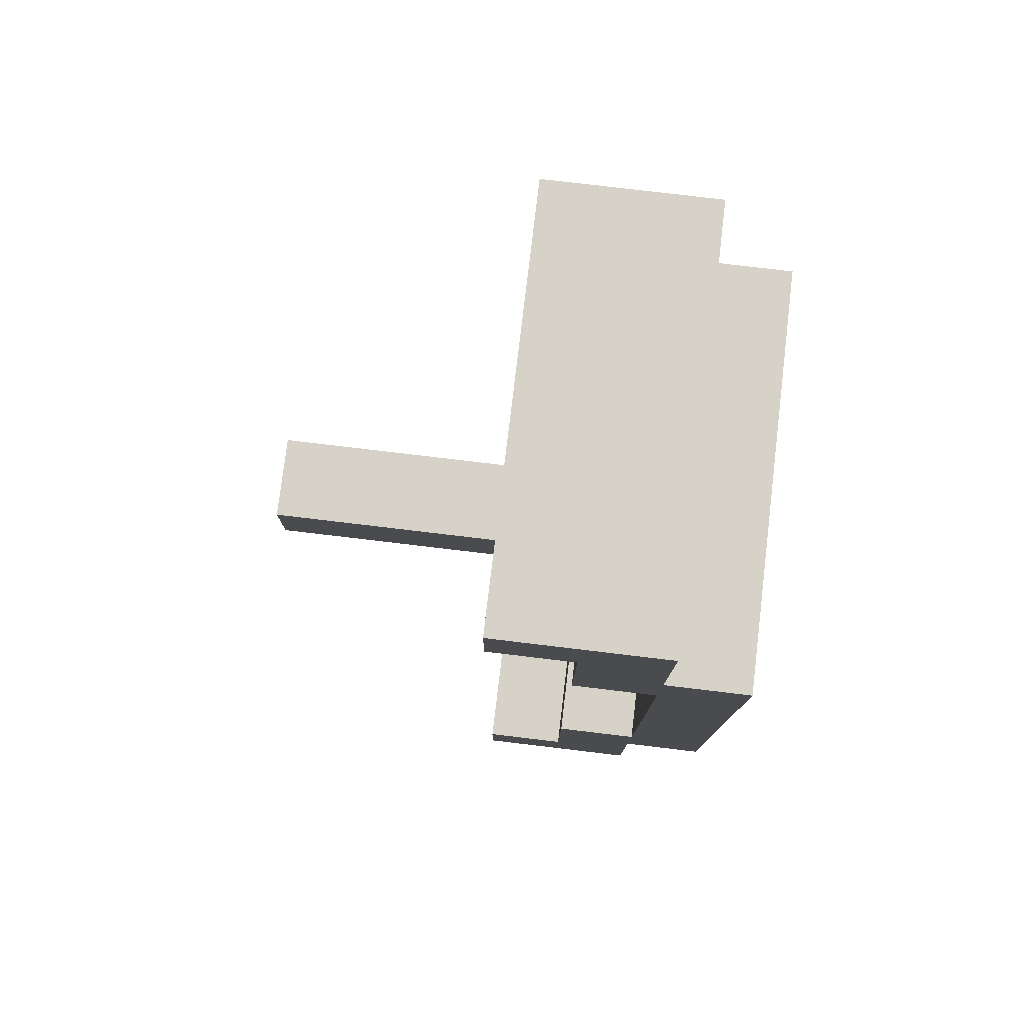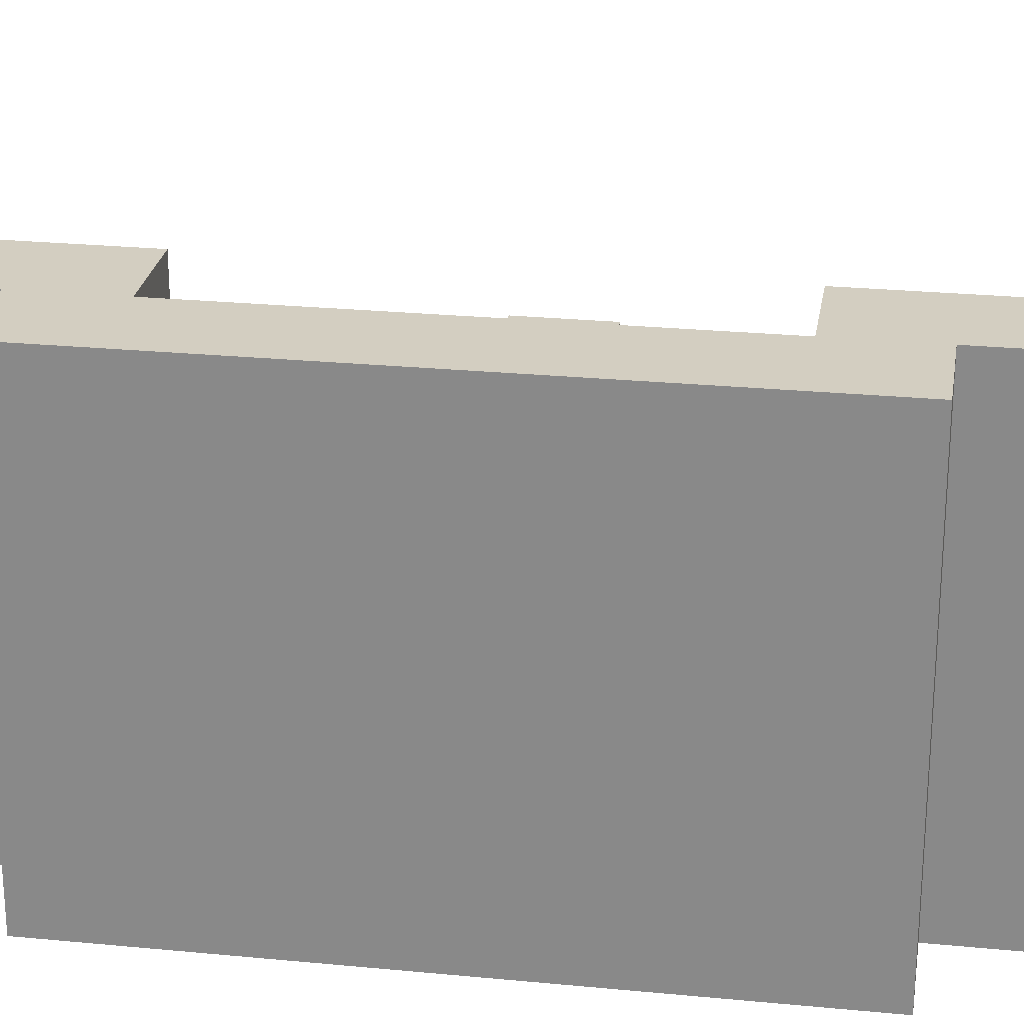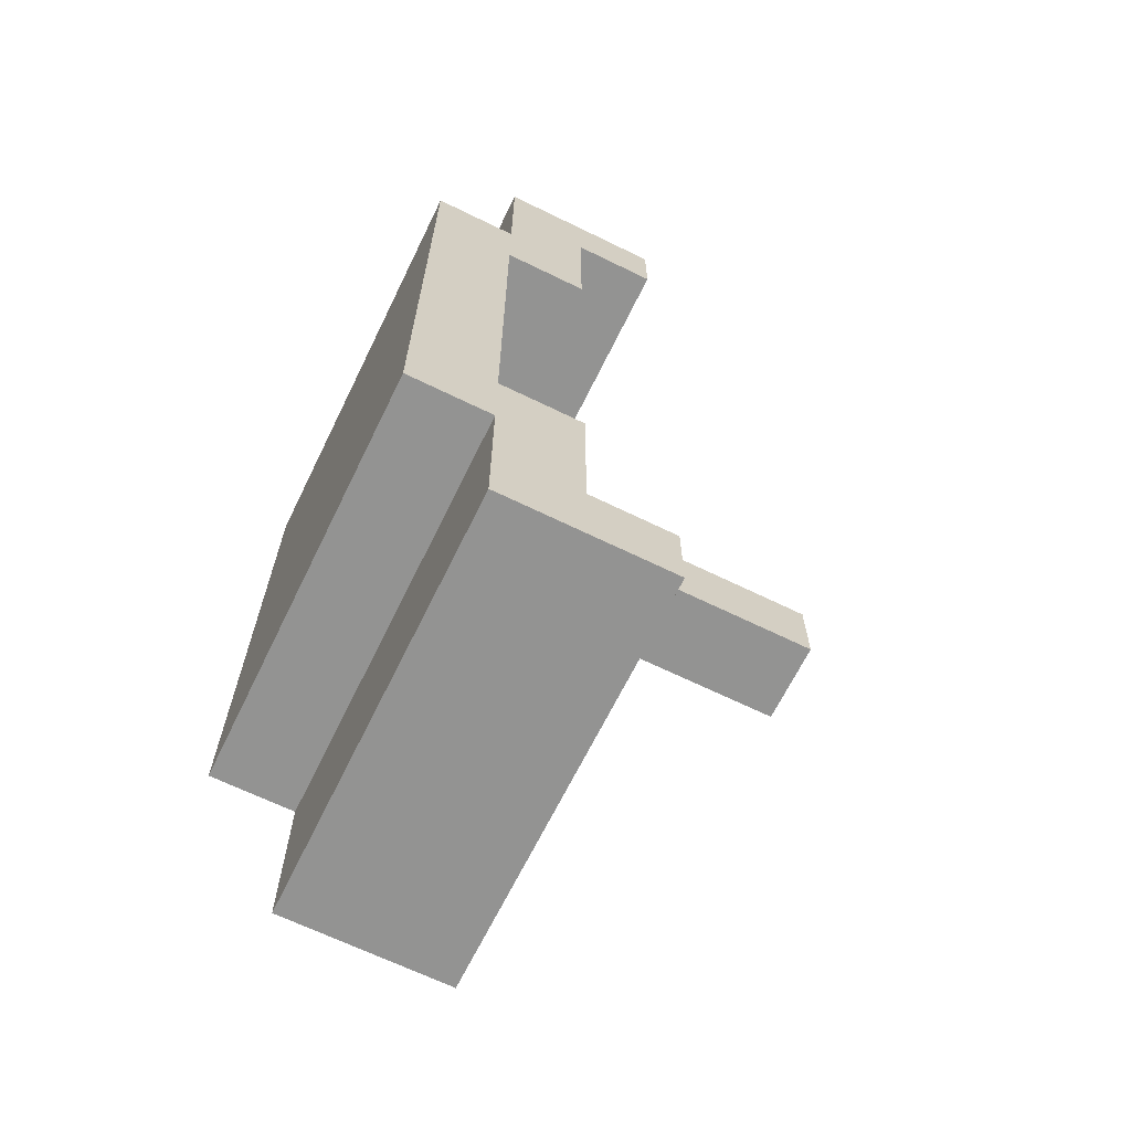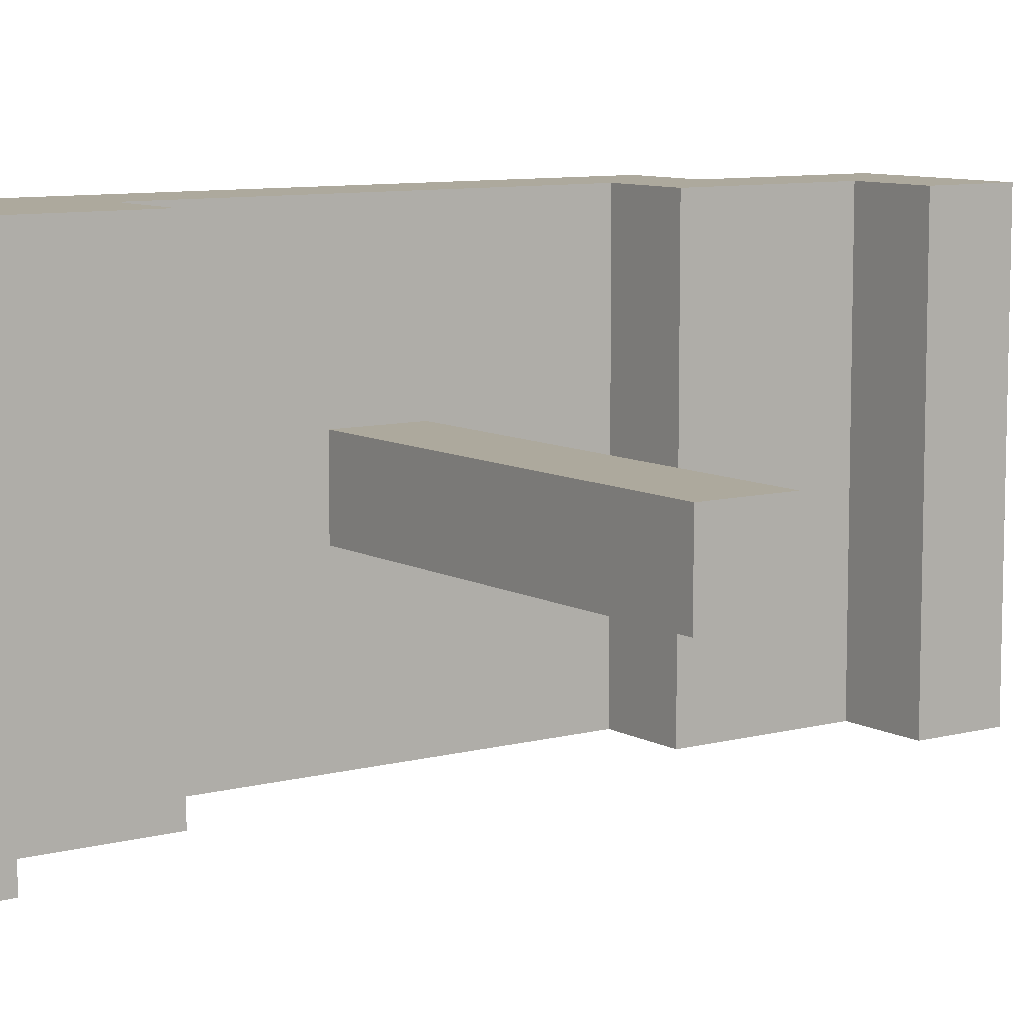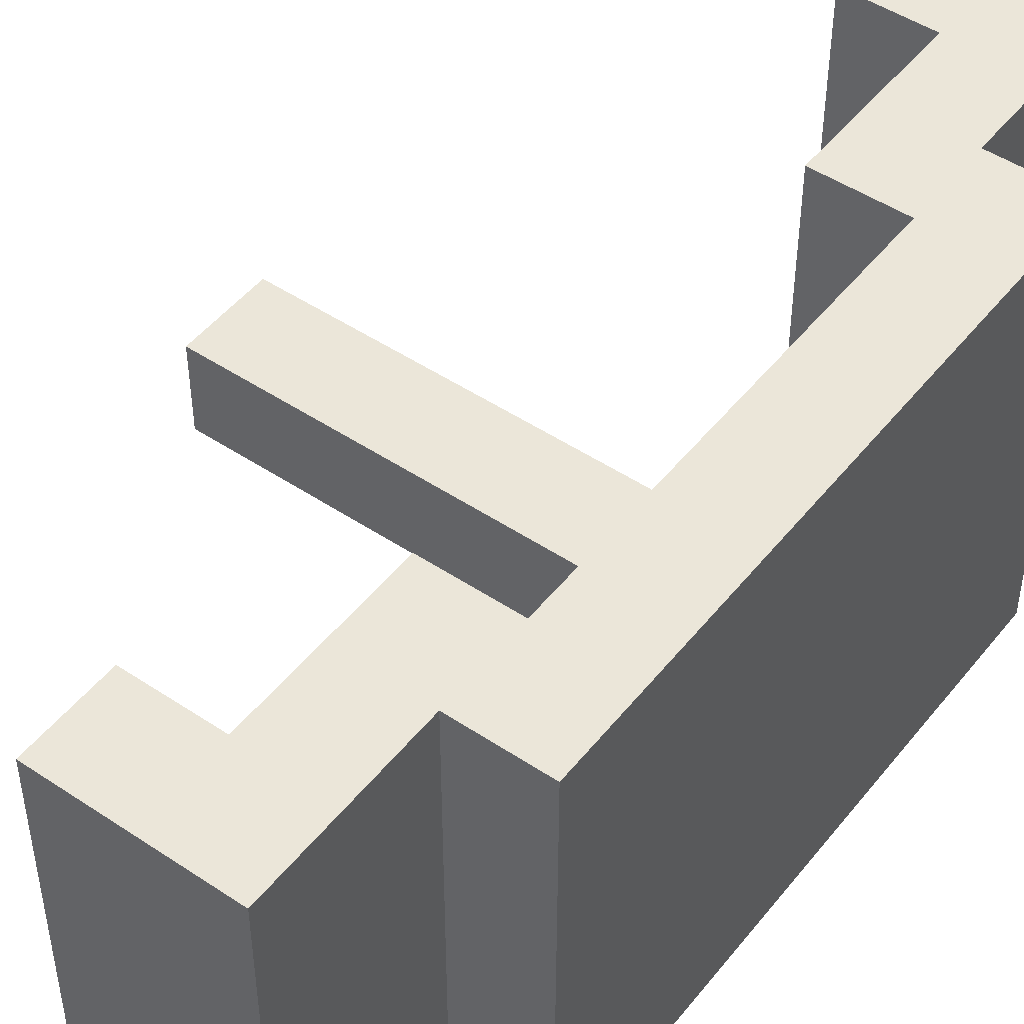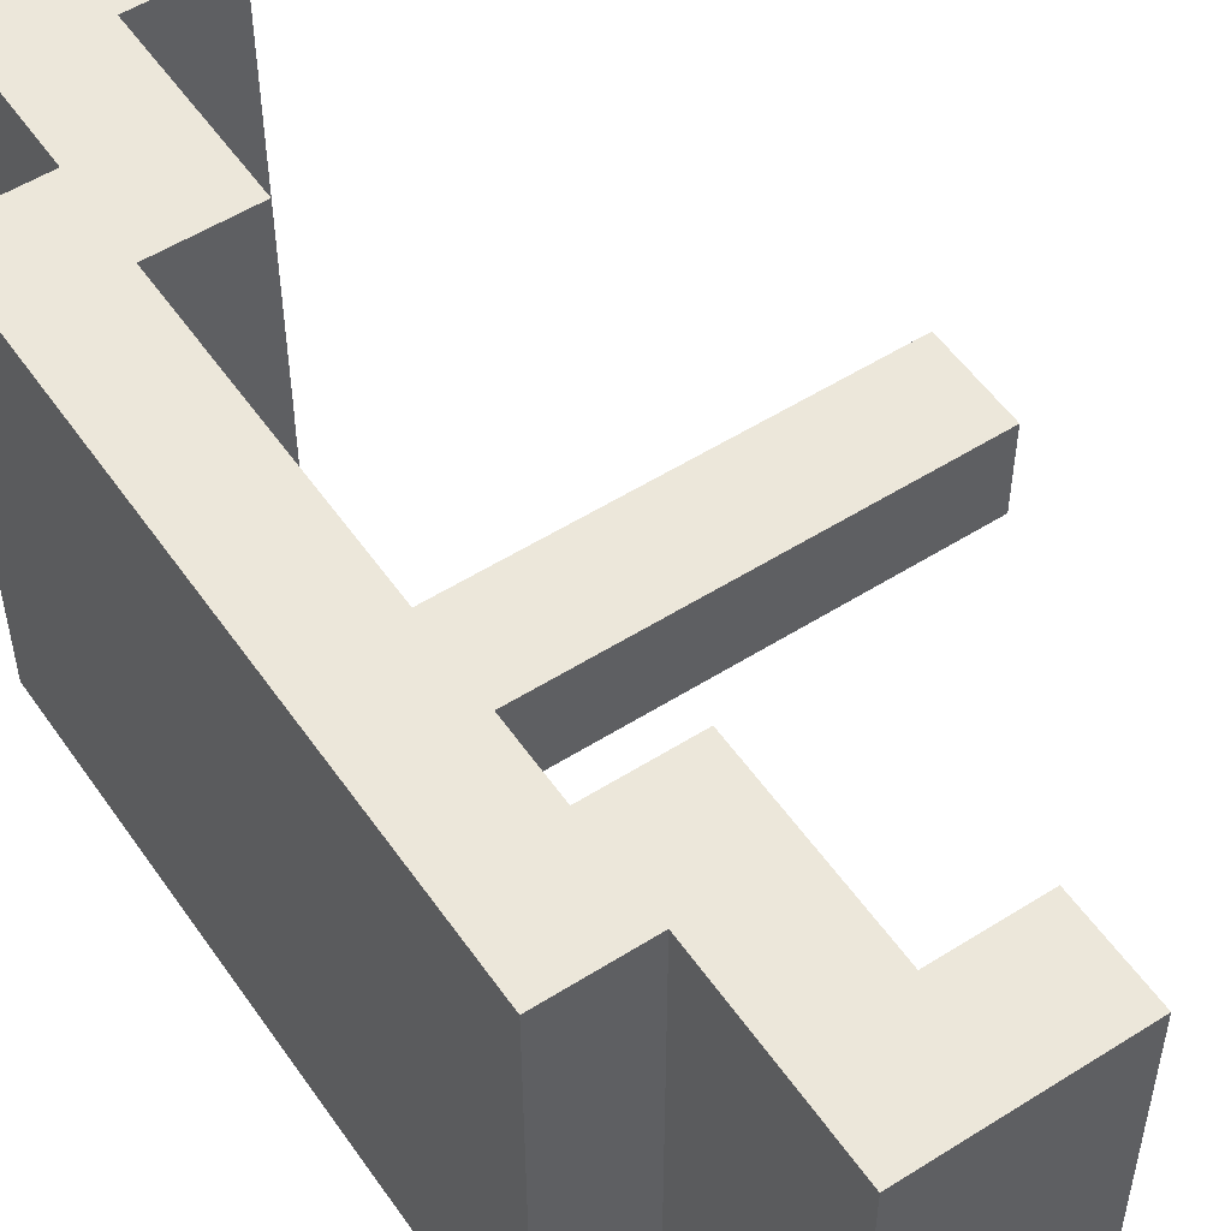
<metadata>
{"format":"obj","ext":"obj","renderer":"f3d","projection":"perspective","resolution":1024,"background":"white","views":[{"elev":78.0,"azim":-173.2,"up":"+Z"},{"elev":25.3,"azim":-81.1,"up":"+Y"},{"elev":-66.7,"azim":-26.1,"up":"+Z"},{"elev":8.9,"azim":54.8,"up":"+Y"},{"elev":48.4,"azim":-143.3,"up":"+Y"},{"elev":53.7,"azim":-34.0,"up":"+Y"}]}
</metadata>
<code>
g radar
v -3 0 3.5
v -3 0 -3.5
v -3 5 3.5
v -3 5 -3.5
v -2 0 5.5
v -2 0 3.5
v -2 0 -3.5
v -2 0 -5.5
v -2 5 5.5
v -2 5 3.5
v -2 5 -3.5
v -2 5 -5.5
v -2 0 2.5
v -2 0 -2.5
v -2 2 0.5
v -2 2 -0.5
v -2 3 0.5
v -2 3 -0.5
v -2 5 2.5
v -2 5 -2.5
v -1 0 4.5
v -1 0 2.5
v -1 0 -2.5
v -1 0 -4.5
v -1 5 4.5
v -1 5 2.5
v -1 5 -2.5
v -1 5 -4.5
v 0 0 5.5
v 0 0 4.5
v 0 0 -4.5
v 0 0 -5.5
v 0 5 5.5
v 0 5 4.5
v 0 5 -4.5
v 0 5 -5.5
v 3 2 0.5
v 3 2 -0.5
v 3 3 0.5
v 3 3 -0.5
v -2 0 5.5
v -2 5 5.5
v 0 0 5.5
v 0 5 5.5
v -3 0 3.5
v -3 5 3.5
v -2 0 3.5
v -2 5 3.5
v -2 2 0.5
v -2 3 0.5
v 2 2 0.5
v 2 3 0.5
v 3 2 0.5
v 3 3 0.5
v -2 0 -2.5
v -2 5 -2.5
v -1 0 -2.5
v -1 5 -2.5
v -1 0 -4.5
v -1 5 -4.5
v 0 0 -4.5
v 0 5 -4.5
v -1 0 4.5
v -1 5 4.5
v 0 0 4.5
v 0 5 4.5
v -2 0 2.5
v -2 5 2.5
v -1 0 2.5
v -1 5 2.5
v -2 2 -0.5
v -2 3 -0.5
v 2 2 -0.5
v 2 3 -0.5
v 3 2 -0.5
v 3 3 -0.5
v -3 0 -3.5
v -3 5 -3.5
v -2 0 -3.5
v -2 5 -3.5
v -2 0 -5.5
v -2 5 -5.5
v 0 0 -5.5
v 0 5 -5.5
v -2 0 5.5
v 0 0 5.5
v -1 0 4.5
v 0 0 4.5
v -3 0 3.5
v -2 0 3.5
v -2 0 2.5
v -1 0 2.5
v -2 0 -2.5
v -1 0 -2.5
v -3 0 -3.5
v -2 0 -3.5
v -1 0 -4.5
v 0 0 -4.5
v -2 0 -5.5
v 0 0 -5.5
v -2 2 0.5
v 2 2 0.5
v 3 2 0.5
v -2 2 -0.5
v 2 2 -0.5
v 3 2 -0.5
v -2 3 0.5
v 2 3 0.5
v 3 3 0.5
v -2 3 -0.5
v 2 3 -0.5
v 3 3 -0.5
v -2 5 5.5
v 0 5 5.5
v -1 5 4.5
v 0 5 4.5
v -3 5 3.5
v -2 5 3.5
v -2 5 2.5
v -1 5 2.5
v -2 5 -2.5
v -1 5 -2.5
v -3 5 -3.5
v -2 5 -3.5
v -1 5 -4.5
v 0 5 -4.5
v -2 5 -5.5
v 0 5 -5.5
f 3 2 1
f 4 2 3
f 9 6 5
f 10 6 9
f 11 8 7
f 12 8 11
f 13 14 15
f 15 14 16
f 13 15 17
f 16 14 18
f 13 17 19
f 17 18 19
f 18 14 20
f 19 18 20
f 21 22 25
f 25 22 26
f 23 24 27
f 27 24 28
f 29 30 33
f 33 30 34
f 31 32 35
f 35 32 36
f 37 38 39
f 39 38 40
f 43 42 41
f 44 42 43
f 47 46 45
f 48 46 47
f 51 50 49
f 52 50 51
f 53 52 51
f 54 52 53
f 57 56 55
f 58 56 57
f 61 60 59
f 62 60 61
f 63 64 65
f 65 64 66
f 67 68 69
f 69 68 70
f 71 72 73
f 73 72 74
f 73 74 75
f 75 74 76
f 77 78 79
f 79 78 80
f 81 82 83
f 83 82 84
f 87 86 85
f 88 86 87
f 90 87 85
f 91 87 90
f 91 90 89
f 92 87 91
f 93 91 89
f 95 93 89
f 95 94 93
f 96 94 95
f 97 94 96
f 99 97 96
f 99 98 97
f 100 98 99
f 104 102 101
f 105 103 102
f 105 102 104
f 106 103 105
f 107 108 110
f 108 109 111
f 110 108 111
f 111 109 112
f 113 114 115
f 115 114 116
f 113 115 118
f 118 115 119
f 117 118 119
f 119 115 120
f 117 119 121
f 117 121 123
f 121 122 123
f 123 122 124
f 124 122 125
f 124 125 127
f 125 126 127
f 127 126 128

</code>
